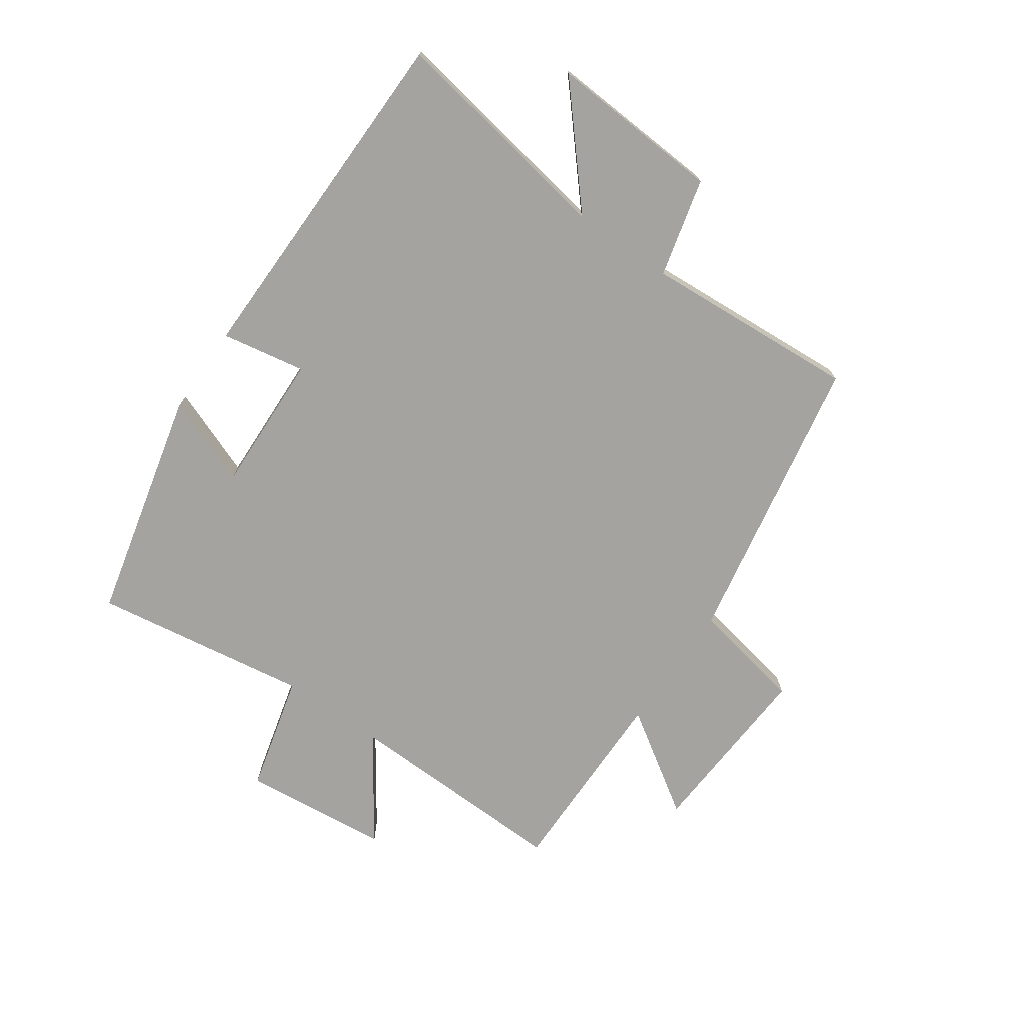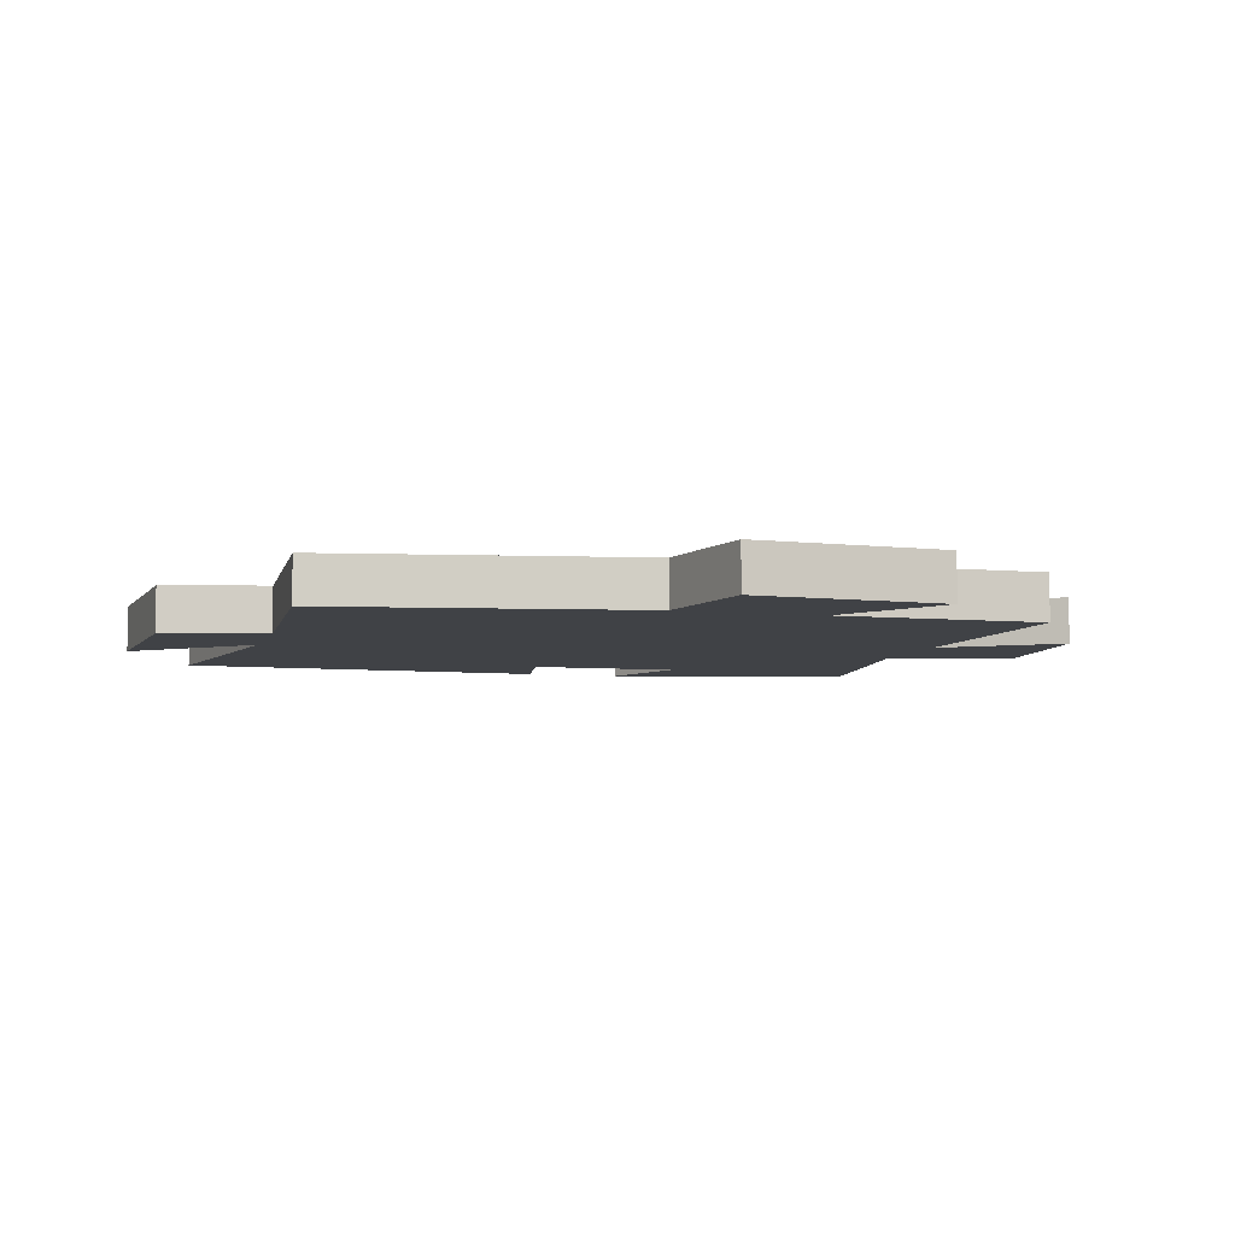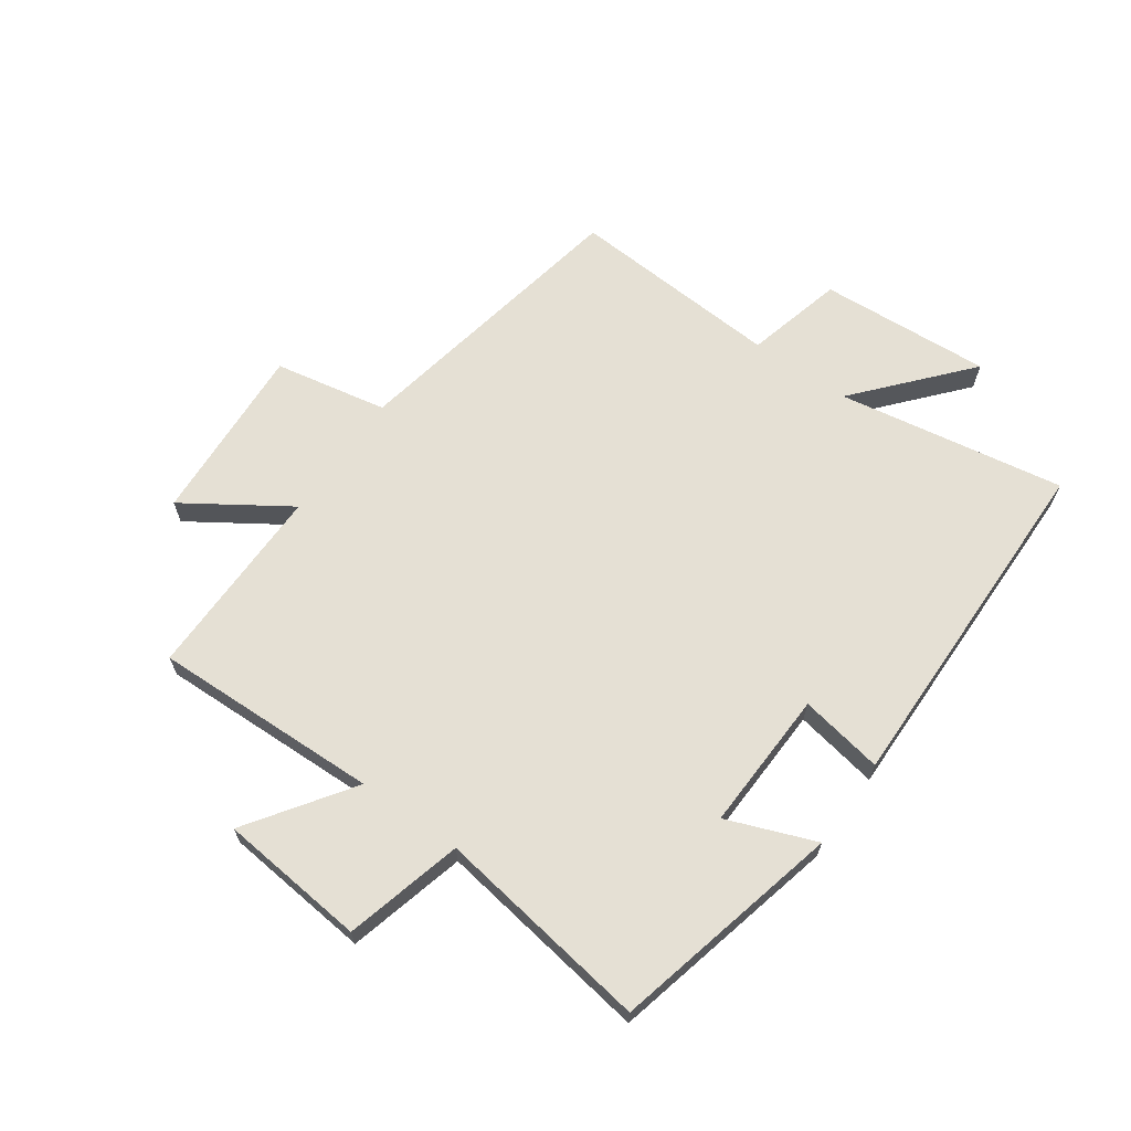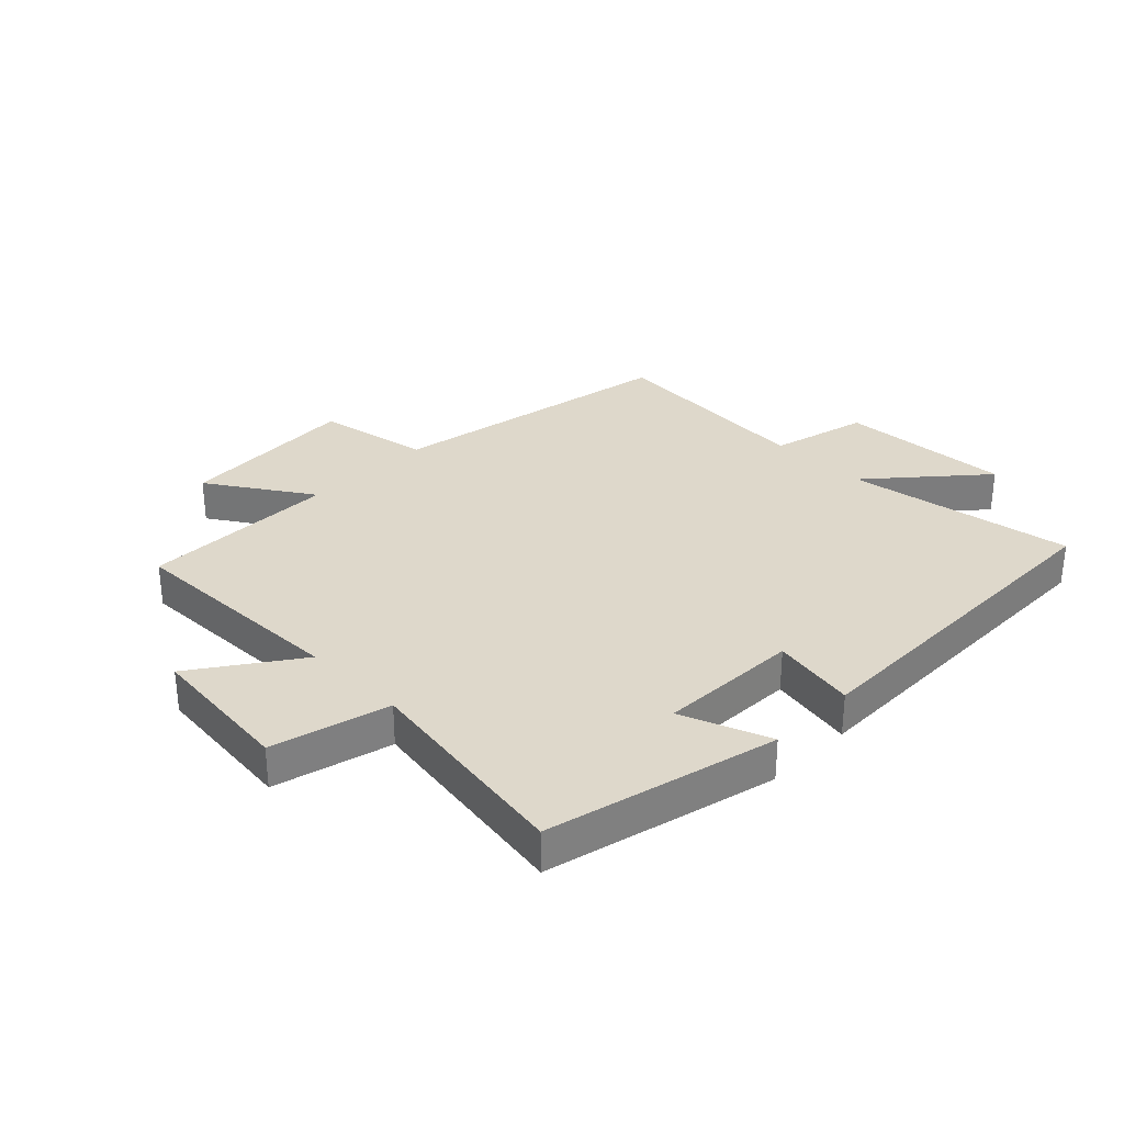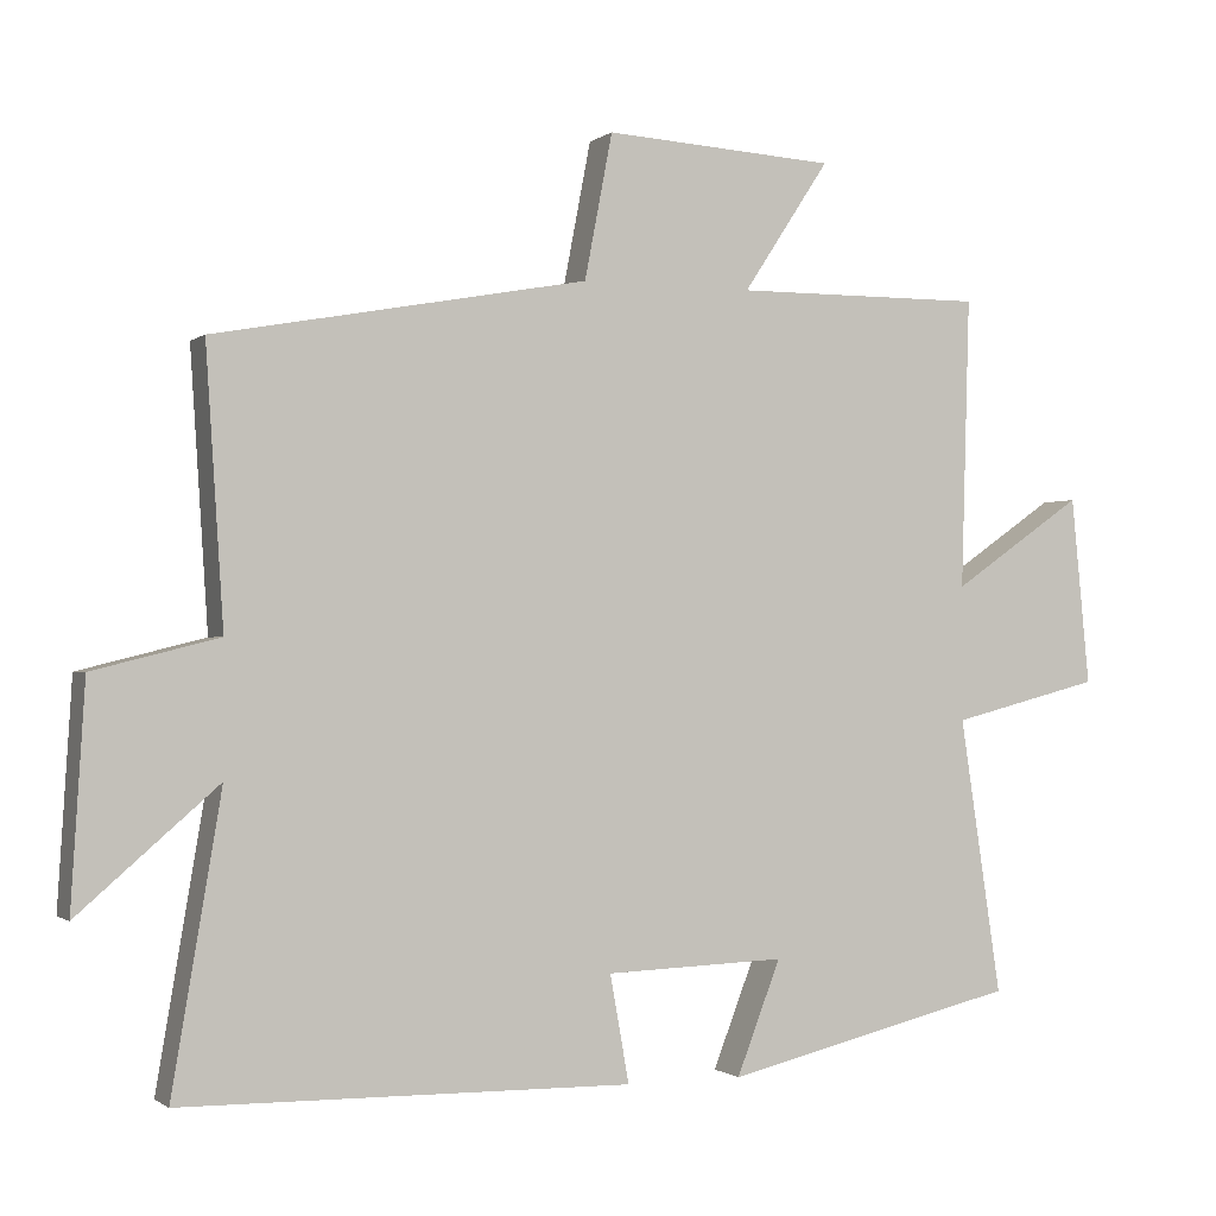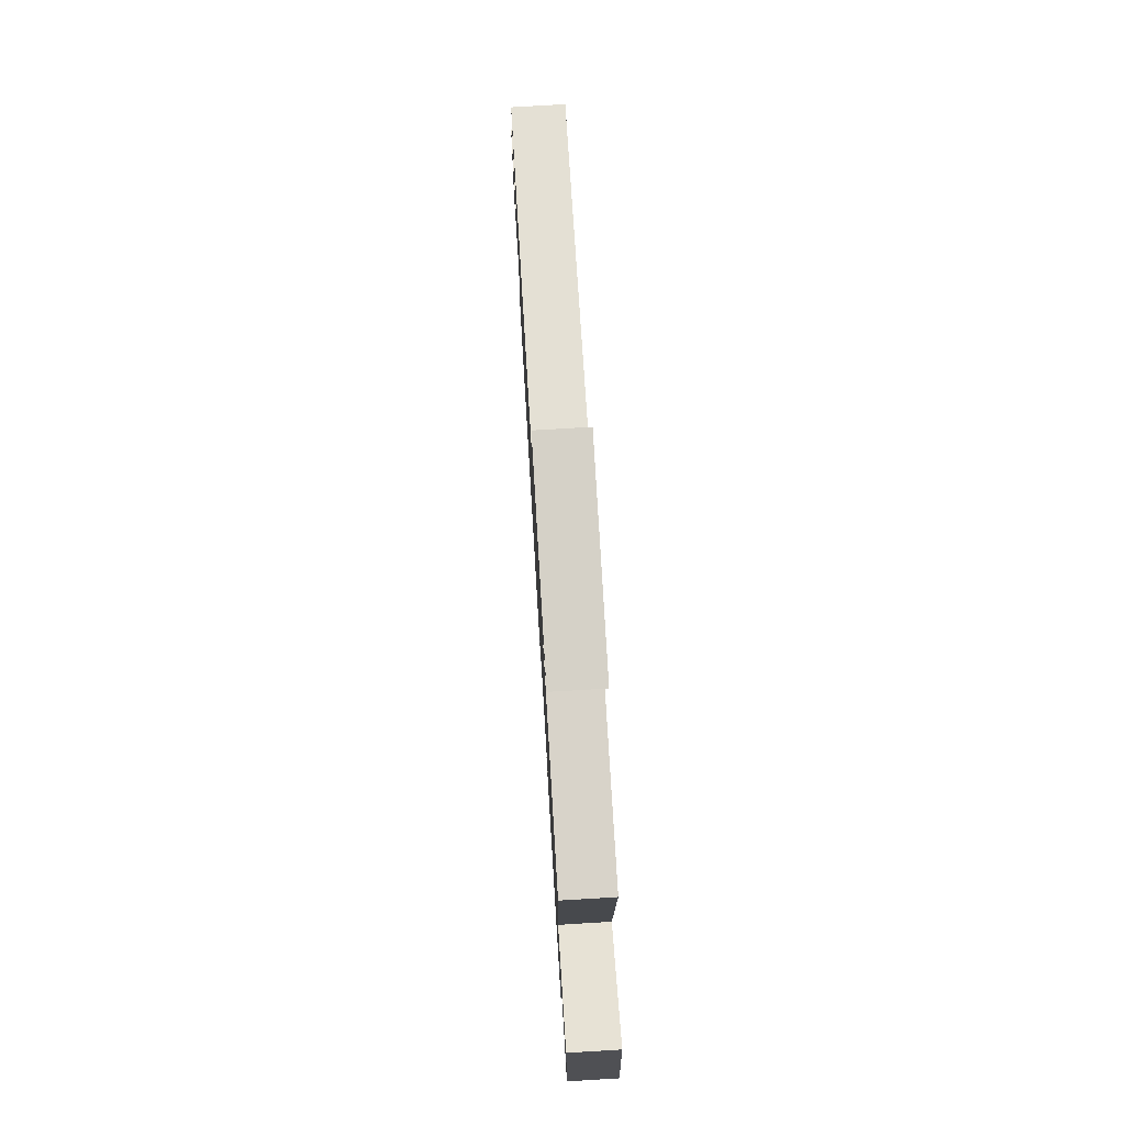
<metadata>
{"format":"obj","ext":"obj","renderer":"f3d","projection":"perspective","resolution":1024,"background":"white","views":[{"elev":-73.0,"azim":-124.9,"up":"+Y"},{"elev":-6.3,"azim":-16.0,"up":"+Y"},{"elev":65.6,"azim":125.3,"up":"+Y"},{"elev":31.6,"azim":134.8,"up":"+Y"},{"elev":-1.0,"azim":-23.3,"up":"+Z"},{"elev":76.1,"azim":86.6,"up":"+Z"}]}
</metadata>
<code>
v 0.554 0.07 -0.409
v 0.172 0.07 -0.5
v 0.229 0.07 -0.353
v -0.005 0.07 -0.361
v 0.02 0.07 -0.5
v -0.564 0.07 -0.492
v -0.5 0.07 -0.114
v -0.681 0.07 -0.271
v -0.663 0.07 0.015
v -0.5 0.07 0.056
v -0.523 0.07 0.411
v -0.039 0.07 0.5
v -0.003 0.07 0.688
v 0.297 0.07 0.67
v 0.185 0.07 0.5
v 0.511 0.07 0.502
v 0.5 0.07 0.125
v 0.671 0.07 0.243
v 0.695 0.07 -0.001
v 0.5 0.07 -0.051
v 0.554 0 -0.409
v 0.172 0 -0.5
v 0.229 0 -0.353
v -0.005 0 -0.361
v 0.02 0 -0.5
v -0.564 0 -0.492
v -0.5 0 -0.114
v -0.681 0 -0.271
v -0.663 0 0.015
v -0.5 0 0.056
v -0.523 0 0.411
v -0.039 0 0.5
v -0.003 0 0.688
v 0.297 0 0.67
v 0.185 0 0.5
v 0.511 0 0.502
v 0.5 0 0.125
v 0.671 0 0.243
v 0.695 0 -0.001
v 0.5 0 -0.051
f 17 18 19 20
f 15 16 17
f 15 17 20
f 12 13 14 15
f 10 11 12 15
f 10 15 20 1
f 7 8 9 10
f 4 5 6 7
f 3 4 7 10
f 1 2 3
f 1 3 10
f 40 39 38 37
f 37 36 35
f 40 37 35
f 35 34 33 32
f 35 32 31 30
f 21 40 35 30
f 30 29 28 27
f 27 26 25 24
f 30 27 24 23
f 23 22 21
f 30 23 21
f 1 21 22 2
f 2 22 23 3
f 3 23 24 4
f 4 24 25 5
f 5 25 26 6
f 6 26 27 7
f 7 27 28 8
f 8 28 29 9
f 9 29 30 10
f 10 30 31 11
f 11 31 32 12
f 12 32 33 13
f 13 33 34 14
f 14 34 35 15
f 15 35 36 16
f 16 36 37 17
f 17 37 38 18
f 18 38 39 19
f 19 39 40 20
f 20 40 21 1

</code>
